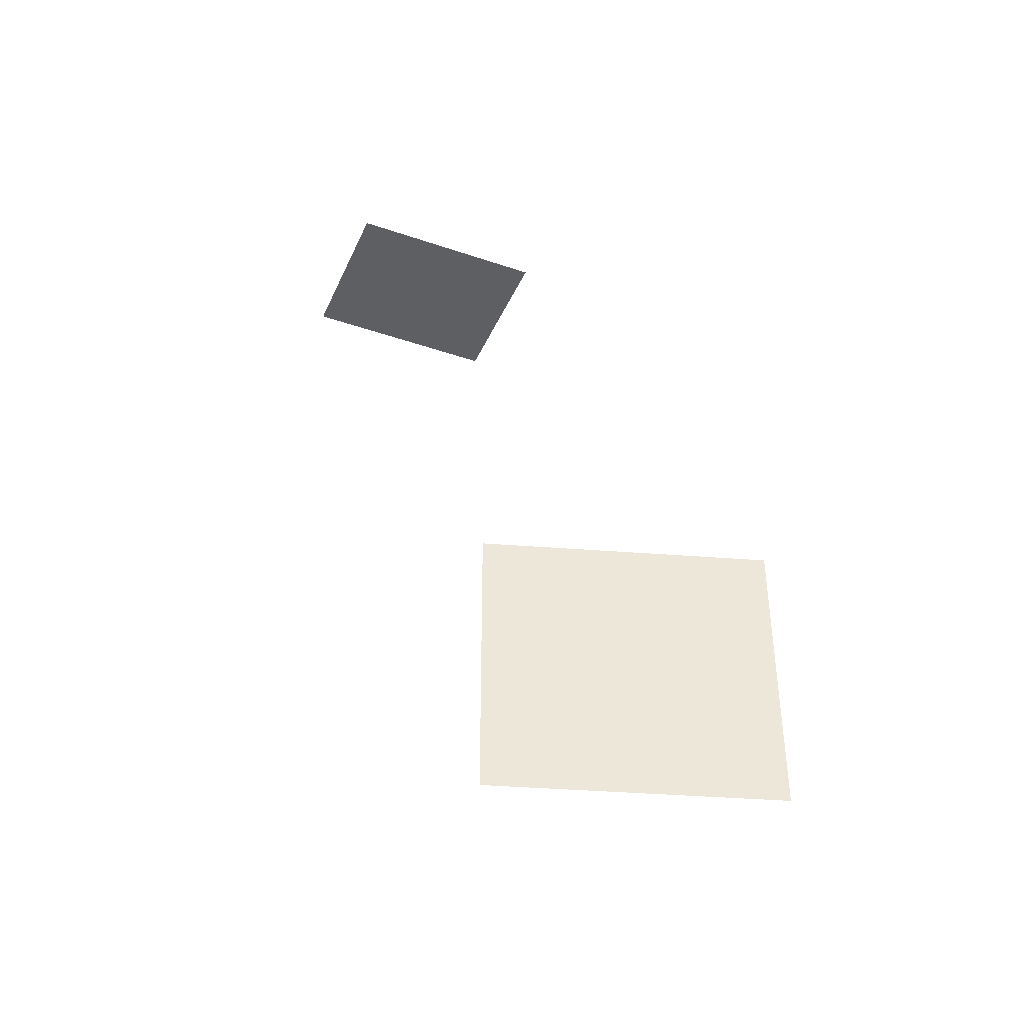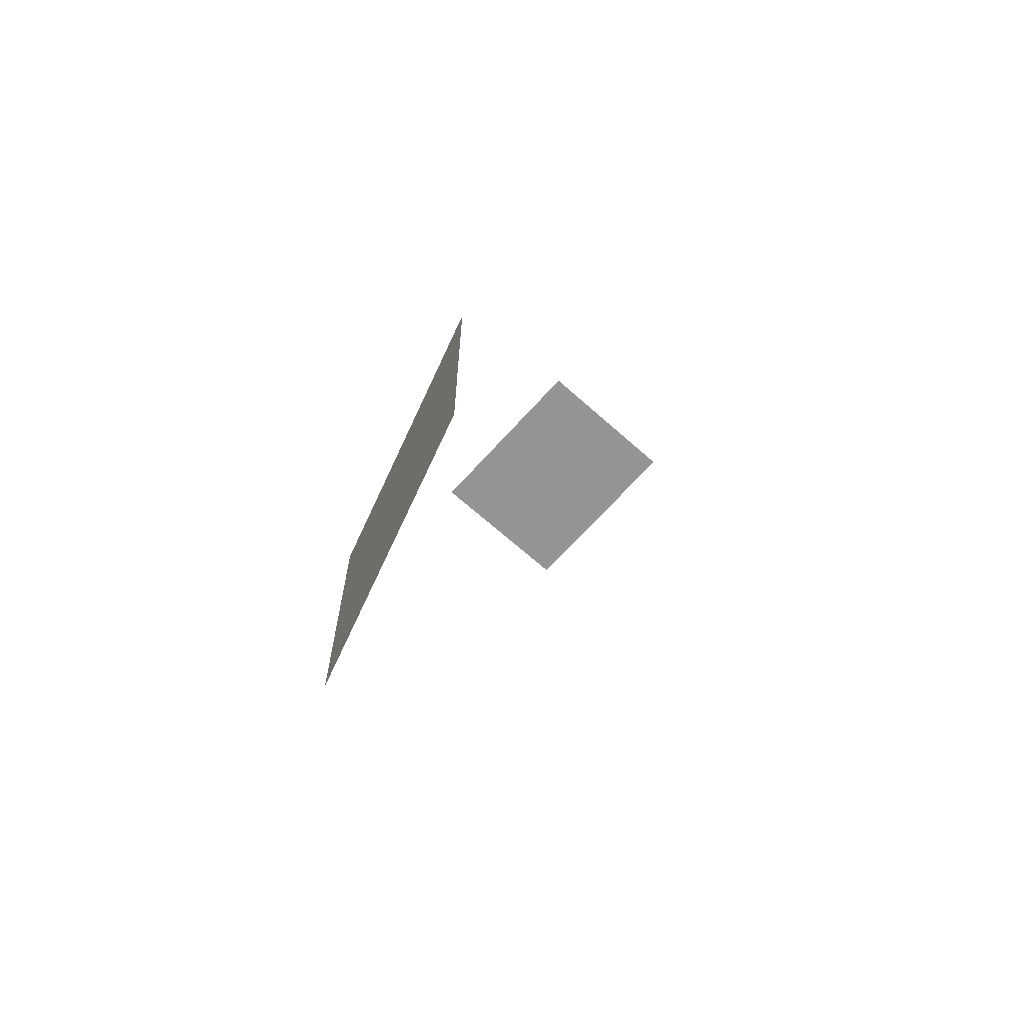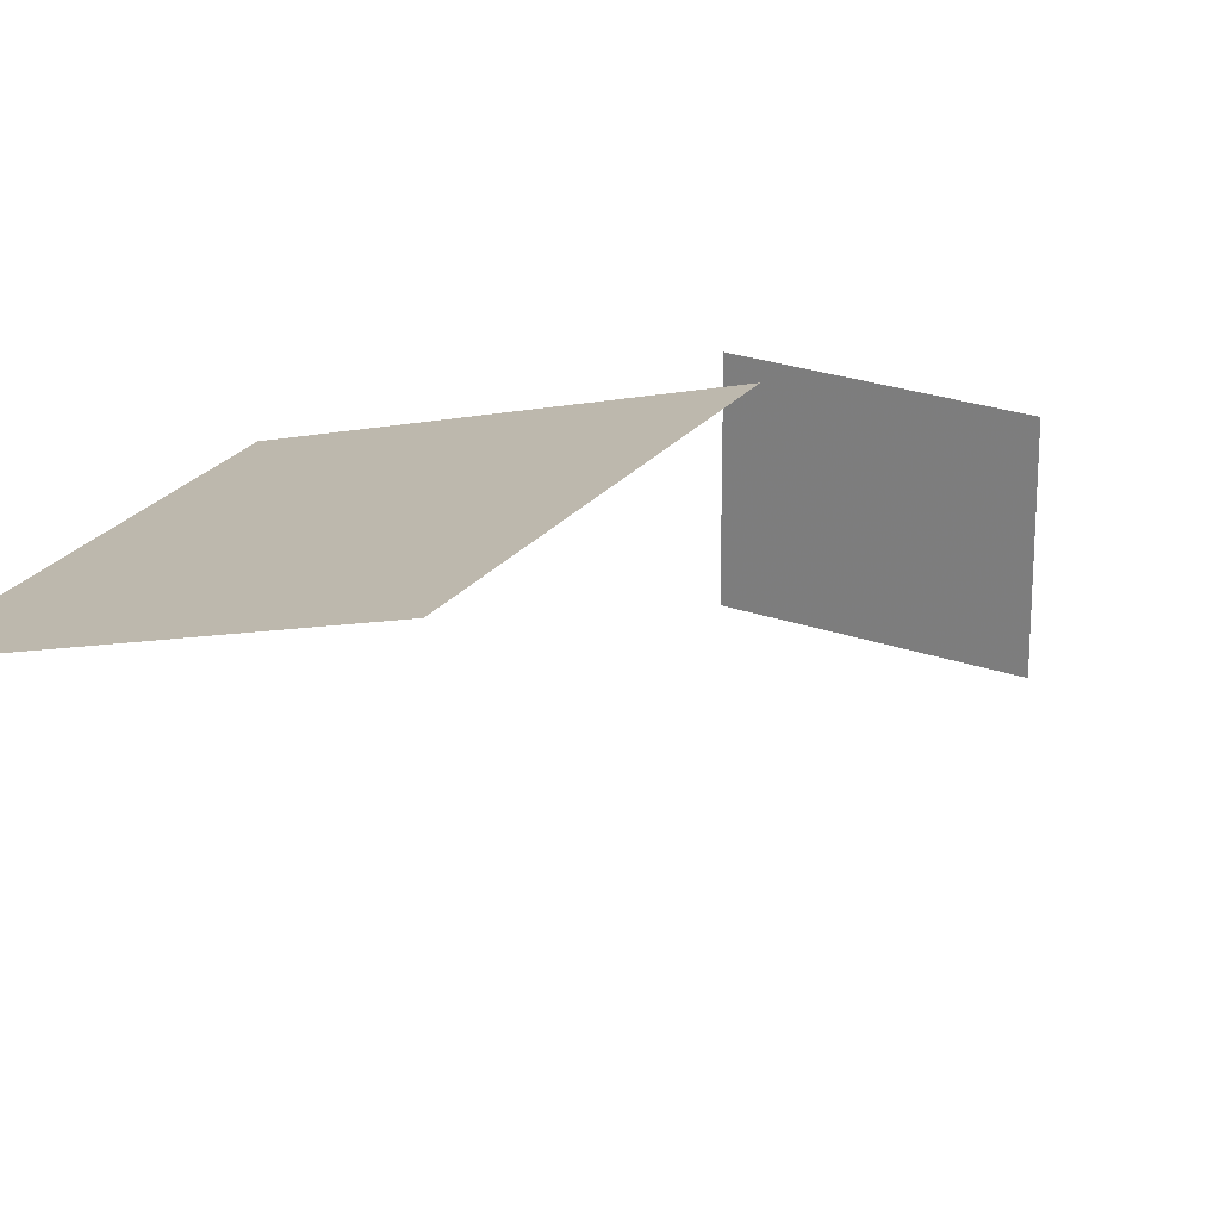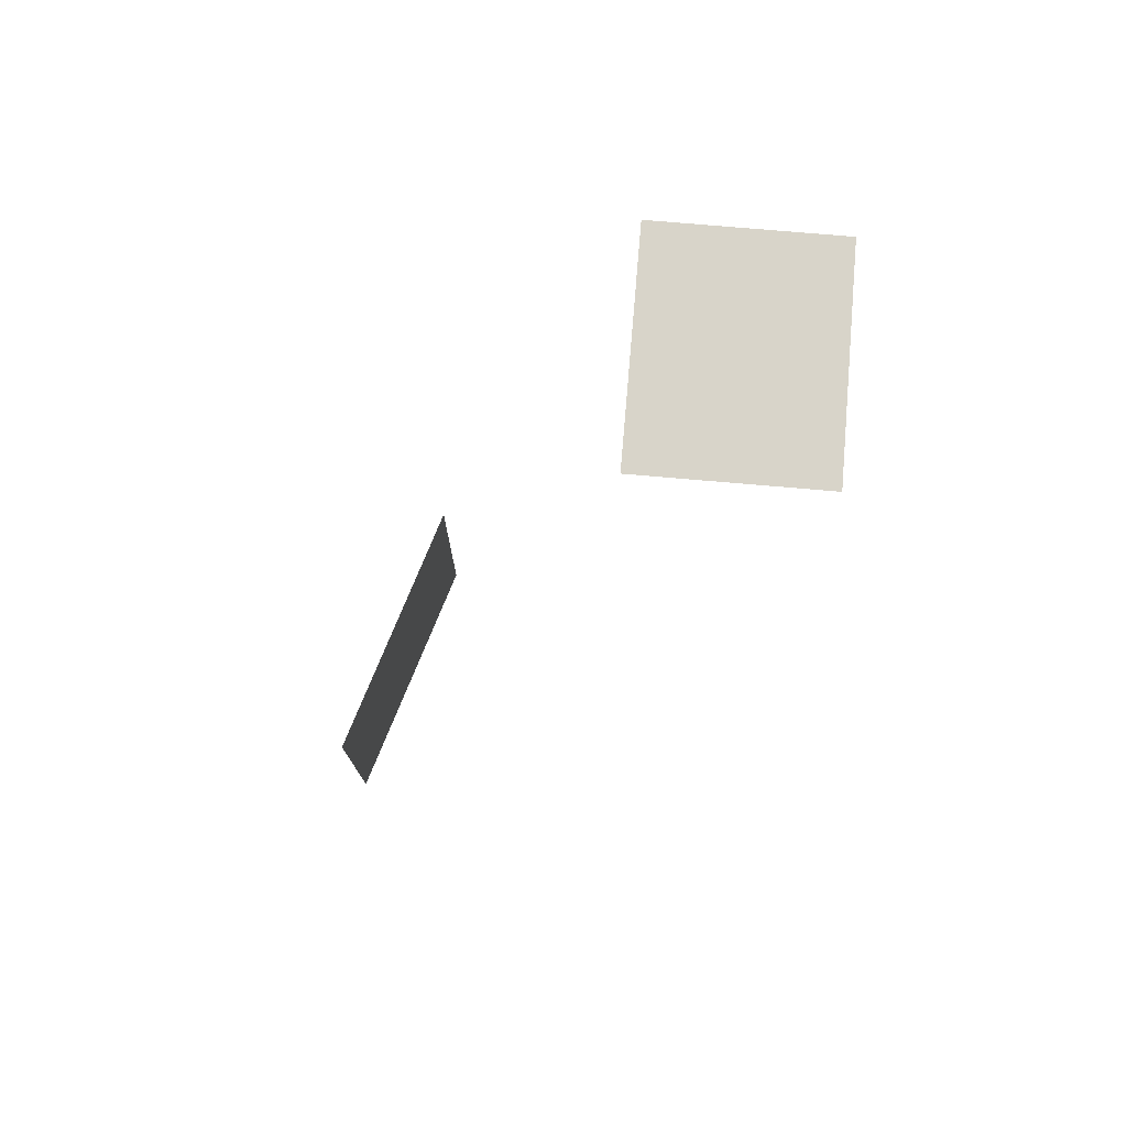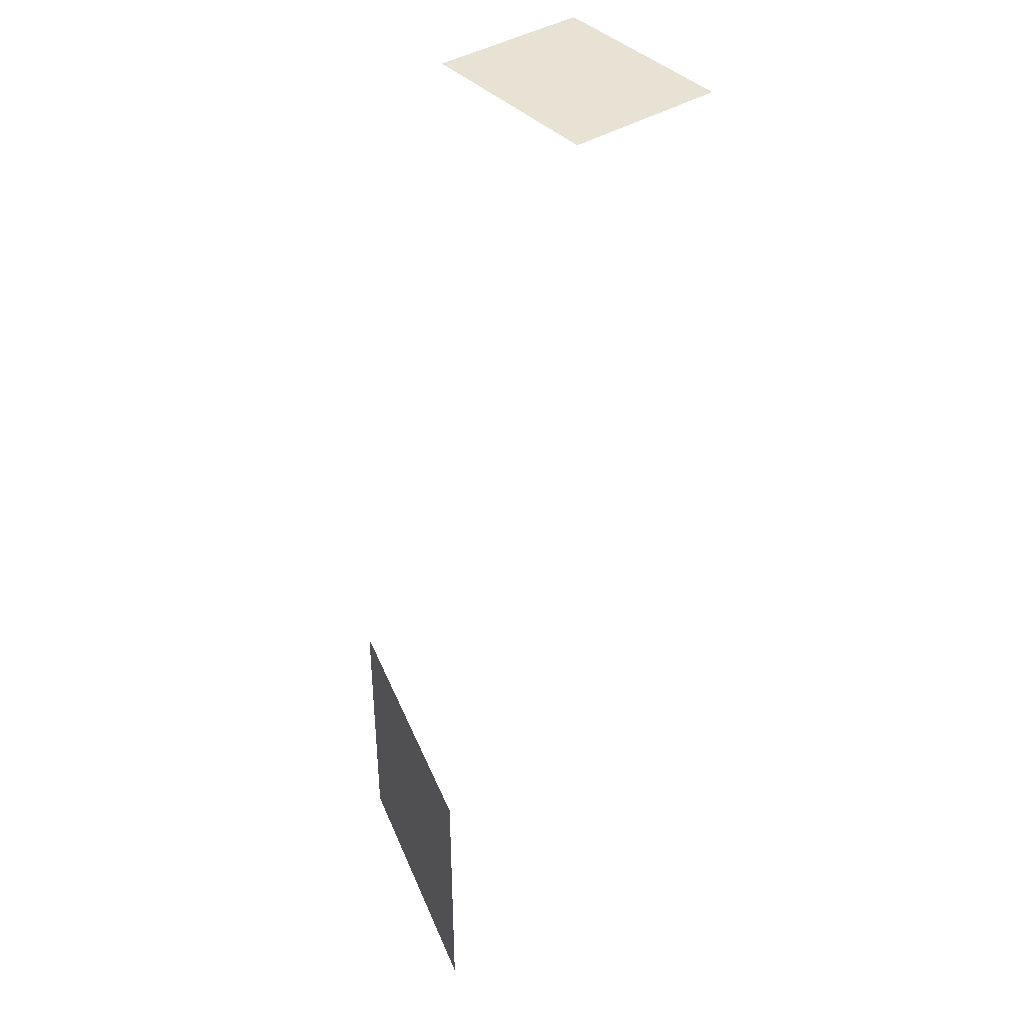
<metadata>
{"format":"obj","ext":"obj","renderer":"f3d","projection":"perspective","resolution":1024,"background":"white","views":[{"elev":-40.3,"azim":-22.7,"up":"+Y"},{"elev":-67.0,"azim":48.1,"up":"+Y"},{"elev":25.1,"azim":29.6,"up":"+Z"},{"elev":75.7,"azim":94.9,"up":"+Y"},{"elev":39.9,"azim":51.8,"up":"+Y"}]}
</metadata>
<code>
v	0.53  0   0.75
v	0.53  0.6   0.75
v  -0.05  0.6   0.57
v  -0.05  0   0.57
f -4 -3 -2 -1
g shortBox
v	-0.24  1.98   0.16
v	-0.24  1.98  -0.22
v	 0.23  1.98  -0.22
v	 0.23  1.98   0.16
g light
f -4 -3 -2 -1

</code>
